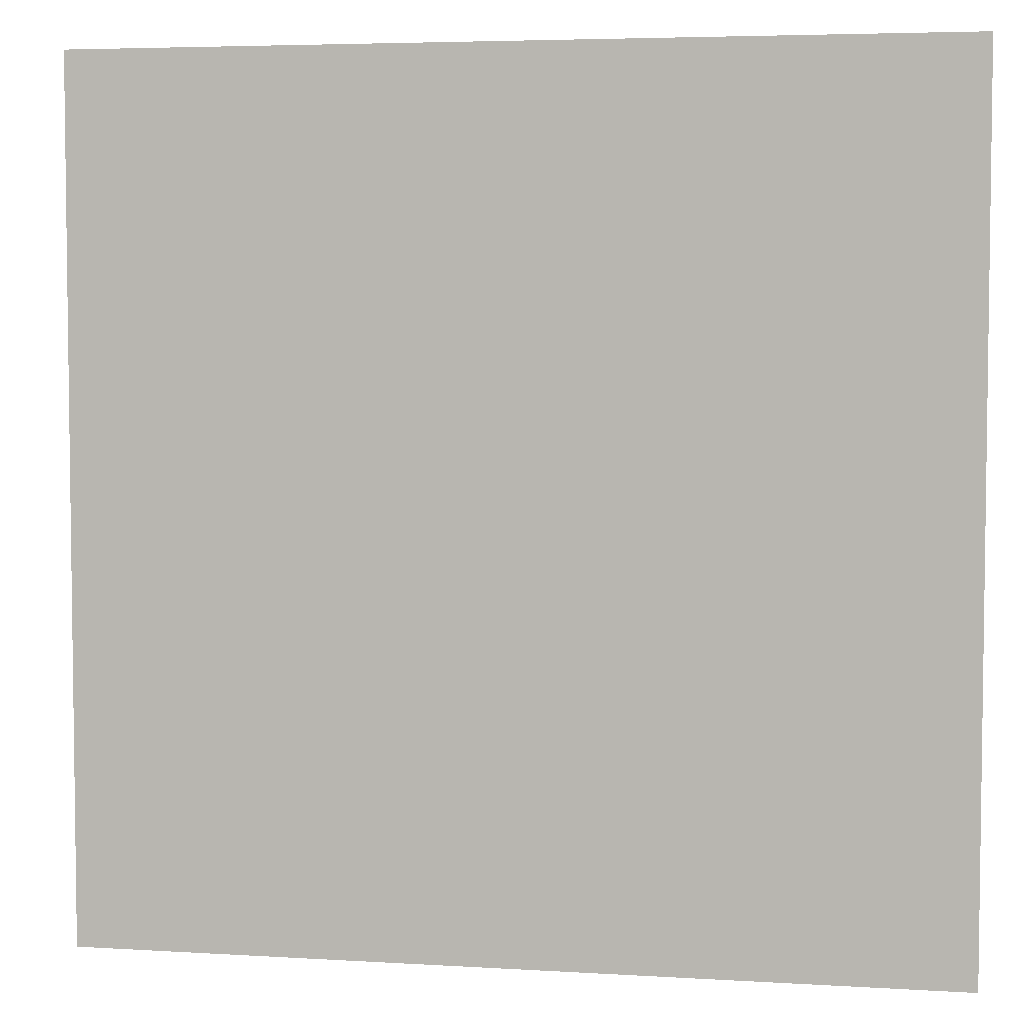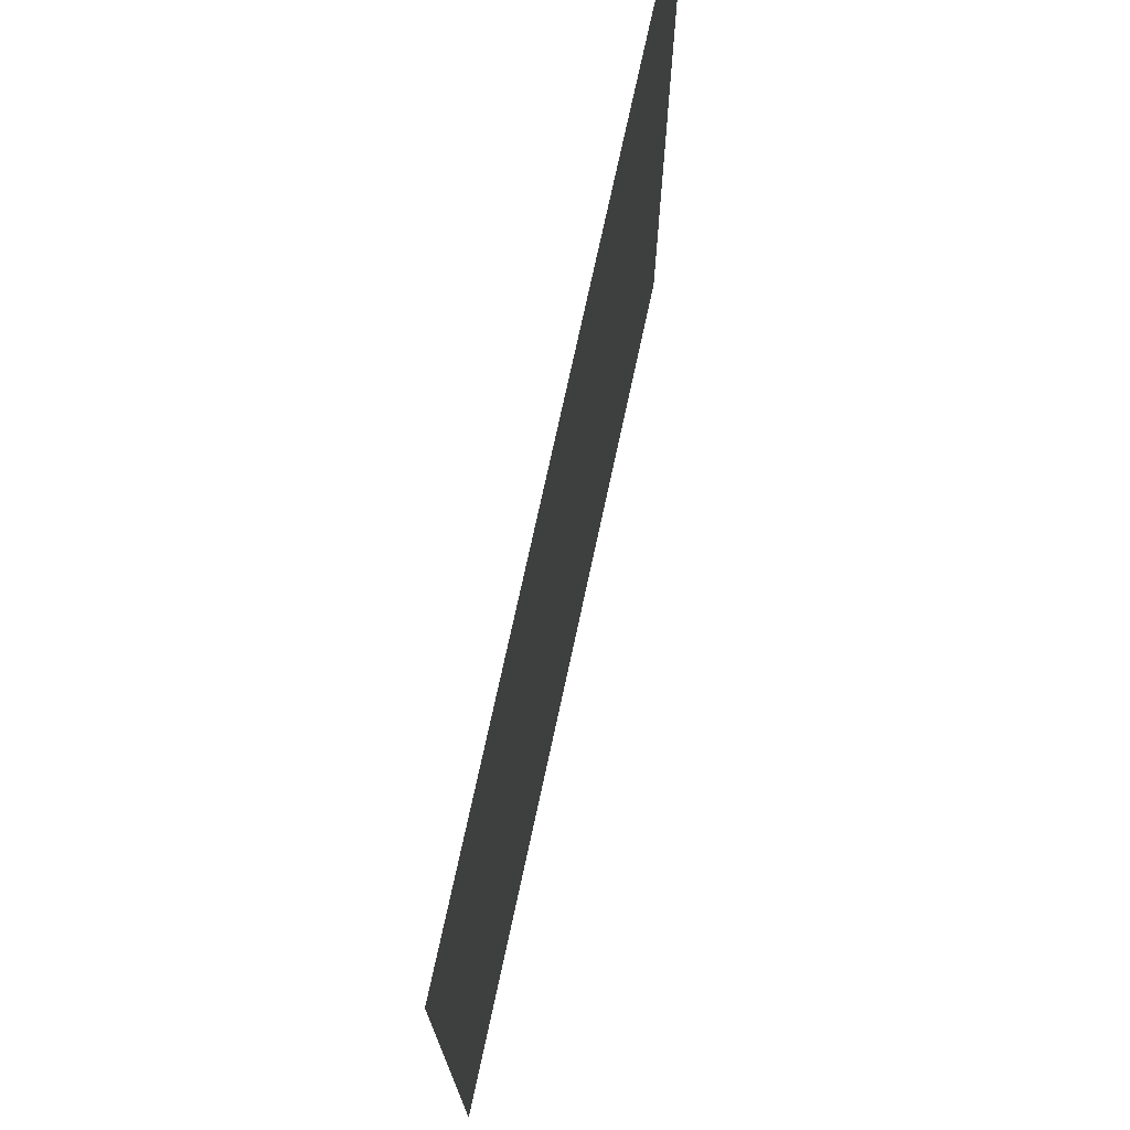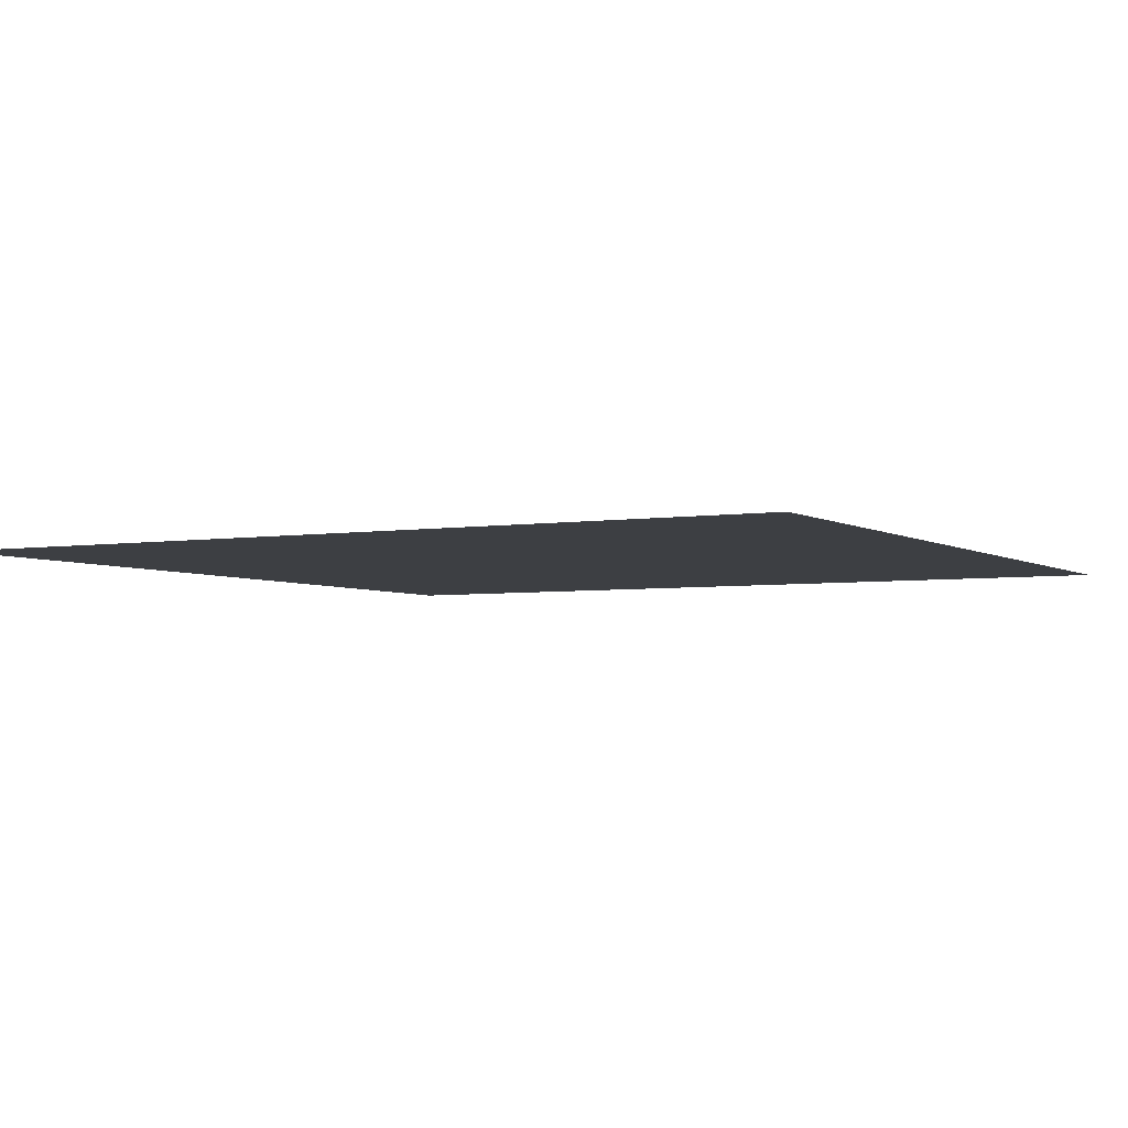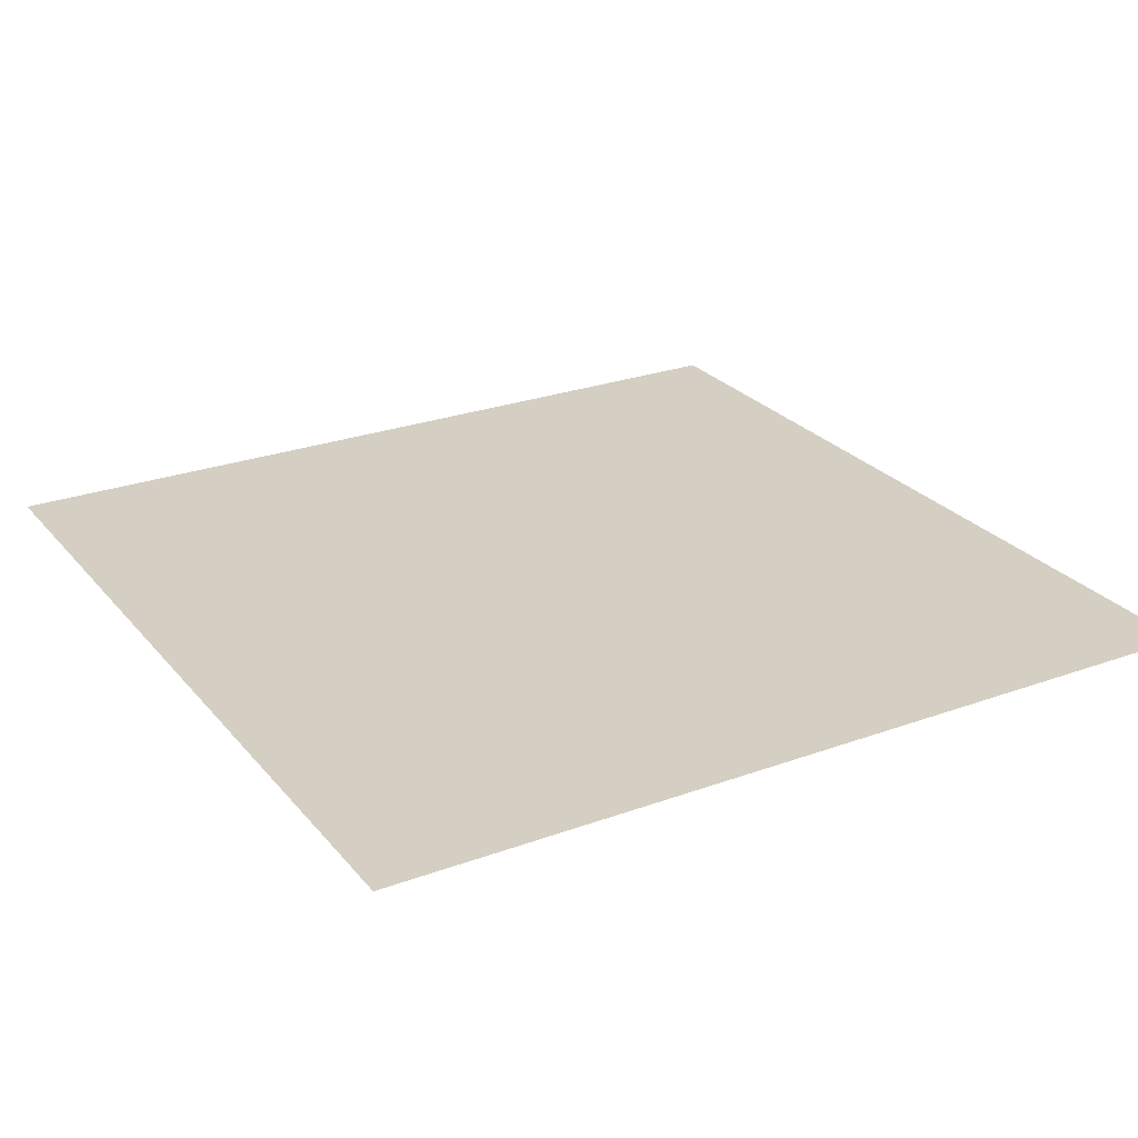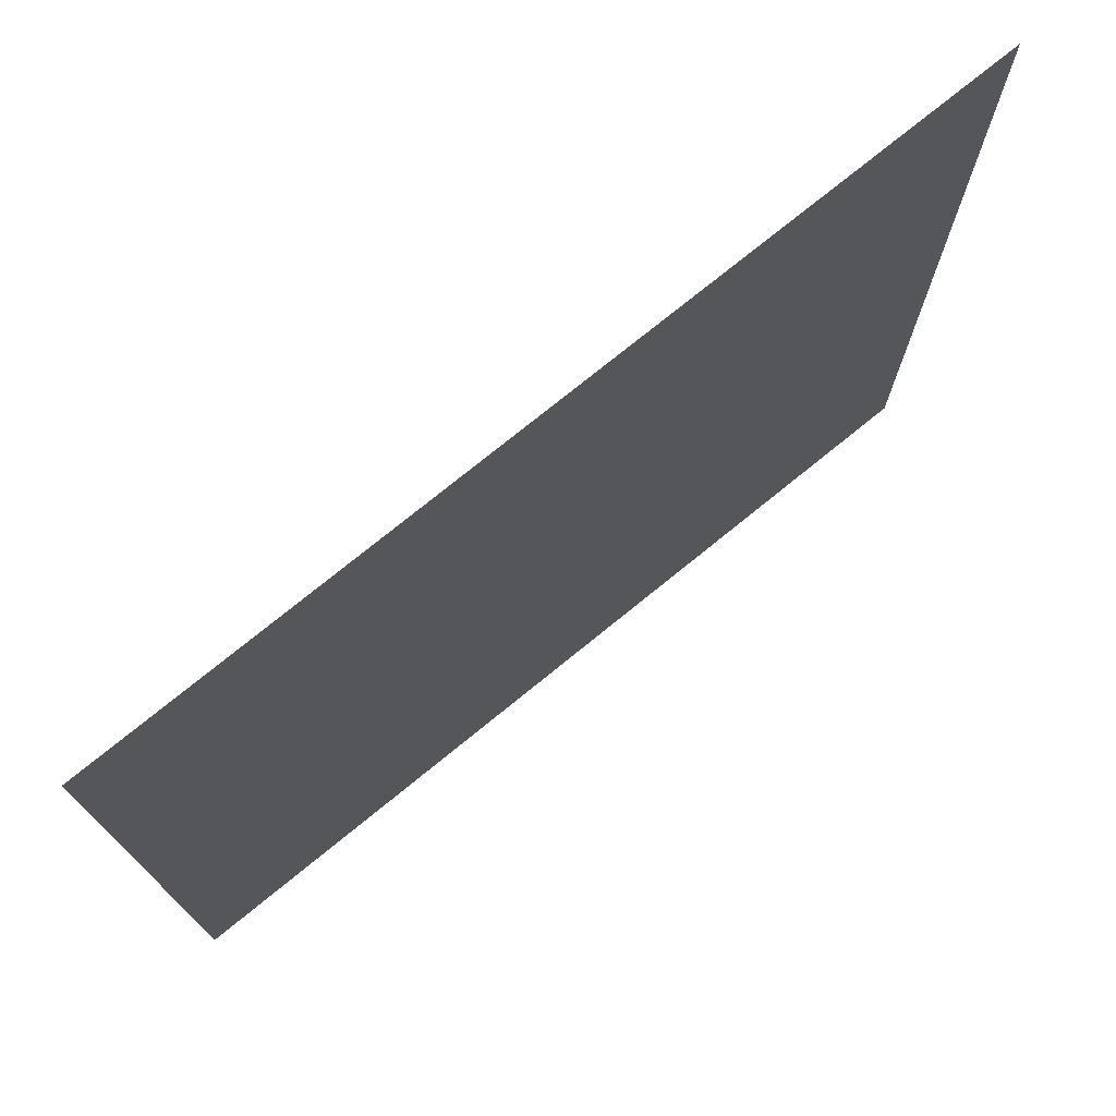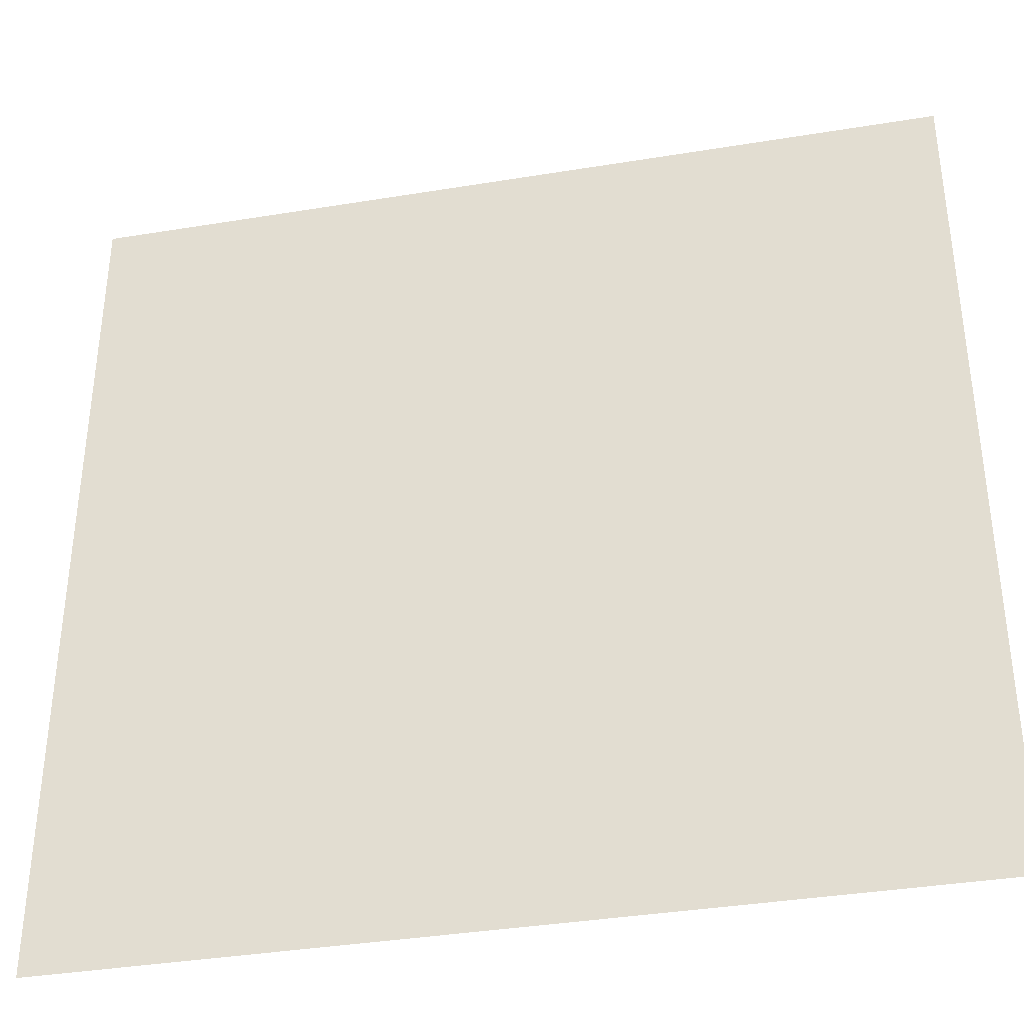
<metadata>
{"format":"obj","ext":"obj","renderer":"f3d","projection":"perspective","resolution":1024,"background":"white","views":[{"elev":4.8,"azim":11.1,"up":"+Y"},{"elev":74.2,"azim":102.2,"up":"+Y"},{"elev":-4.0,"azim":118.4,"up":"+Z"},{"elev":25.8,"azim":-120.2,"up":"+Z"},{"elev":75.3,"azim":-39.1,"up":"+Y"},{"elev":-37.4,"azim":-168.1,"up":"+Y"}]}
</metadata>
<code>
o FireplaceVideo
v 0.5286 0.04813 -2.74
v -0.2351 0.04813 -2.74
v 0.5286 0.8118 -2.74
v -0.2351 0.8118 -2.74
f 2 1 3 4

</code>
